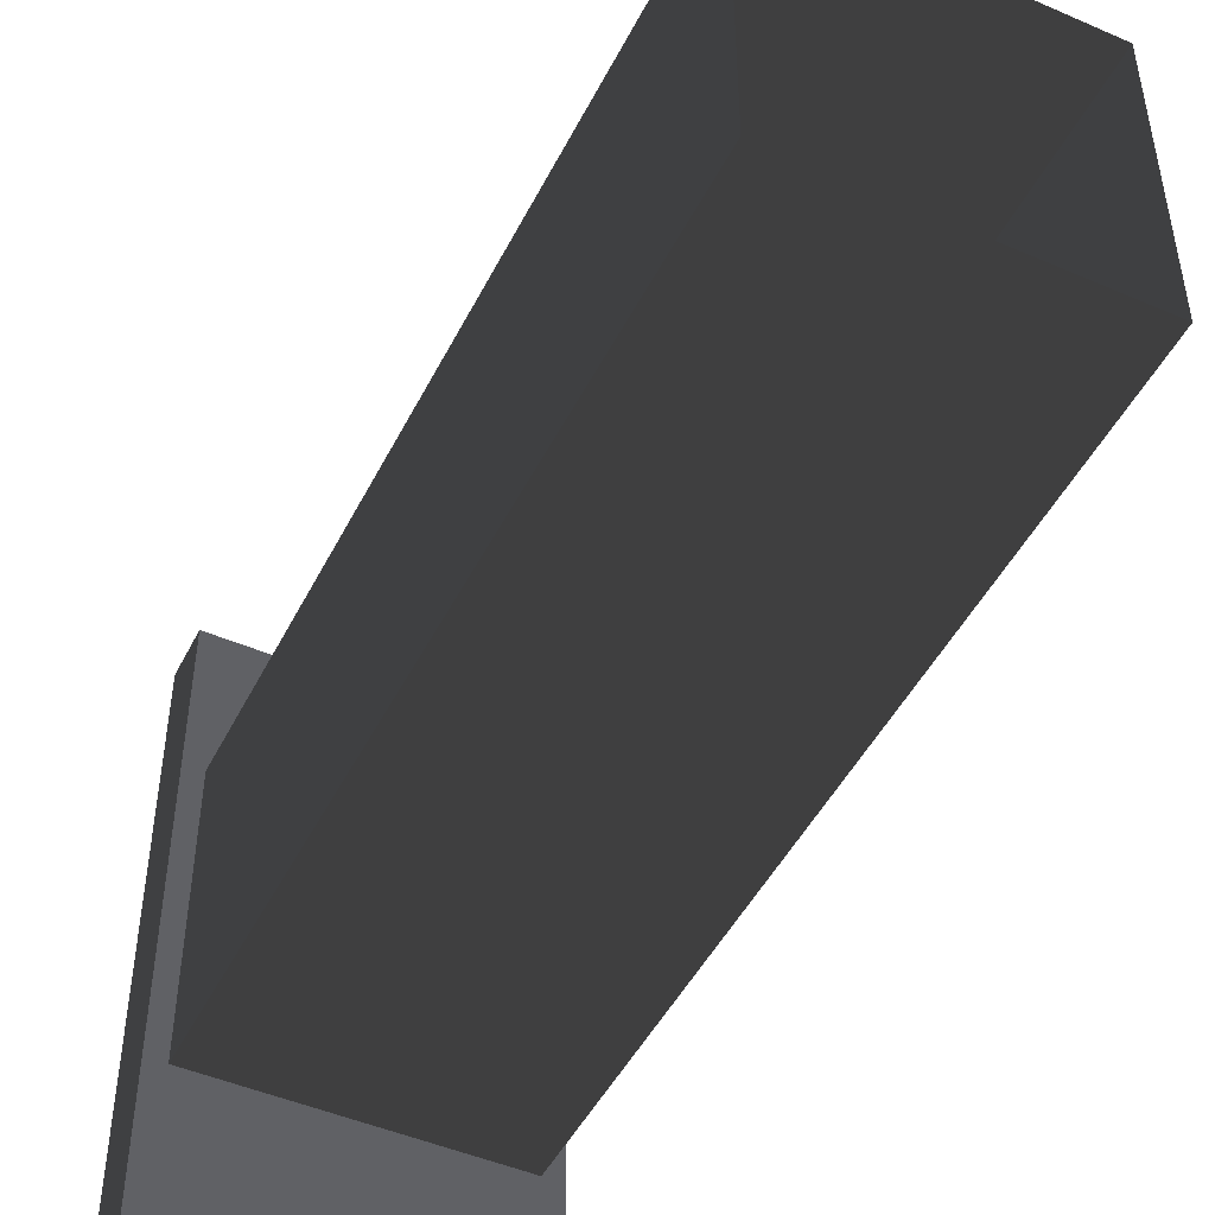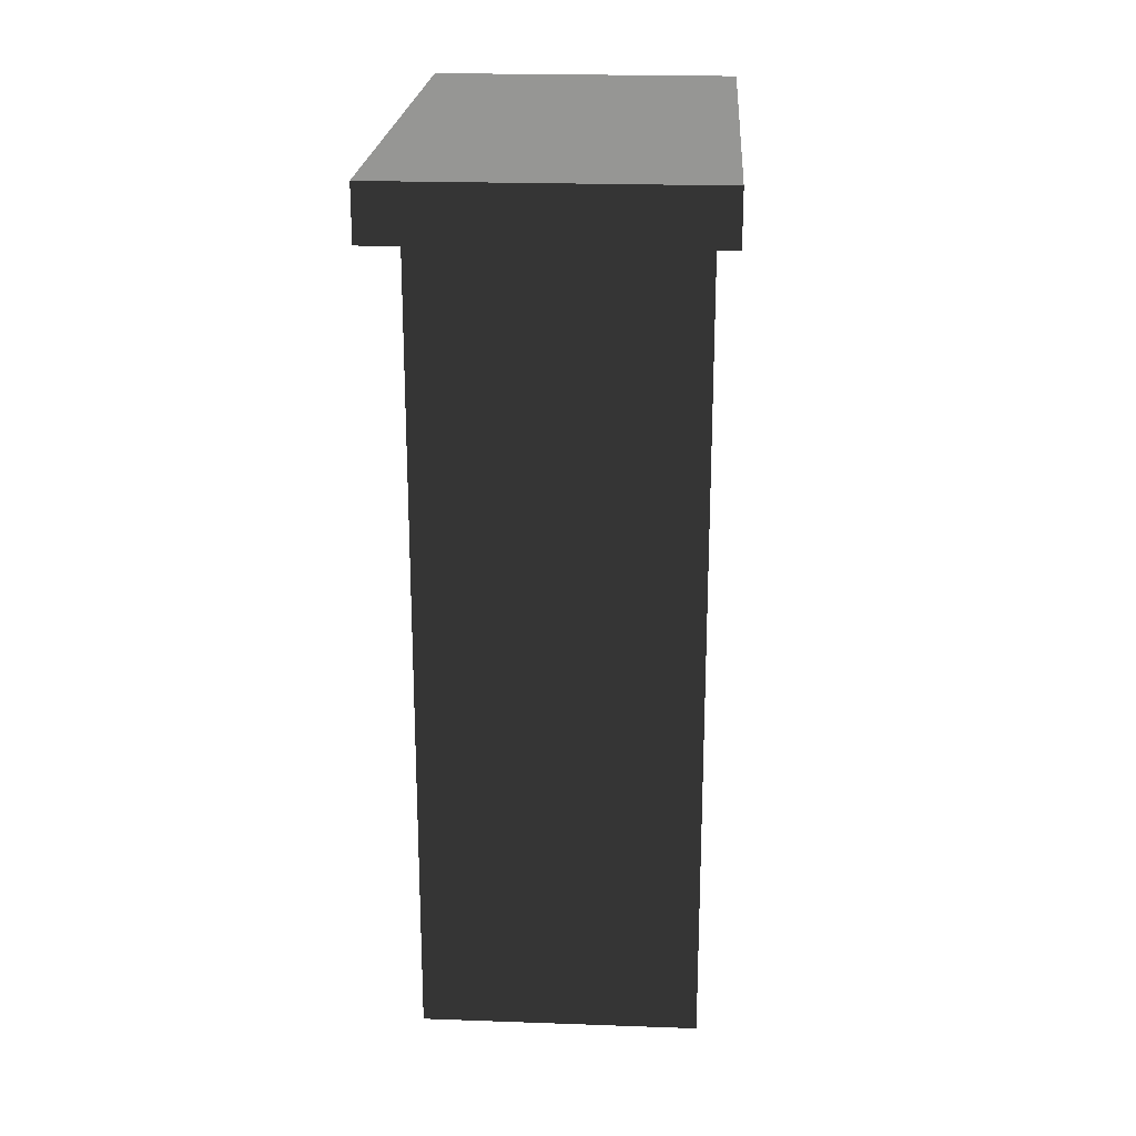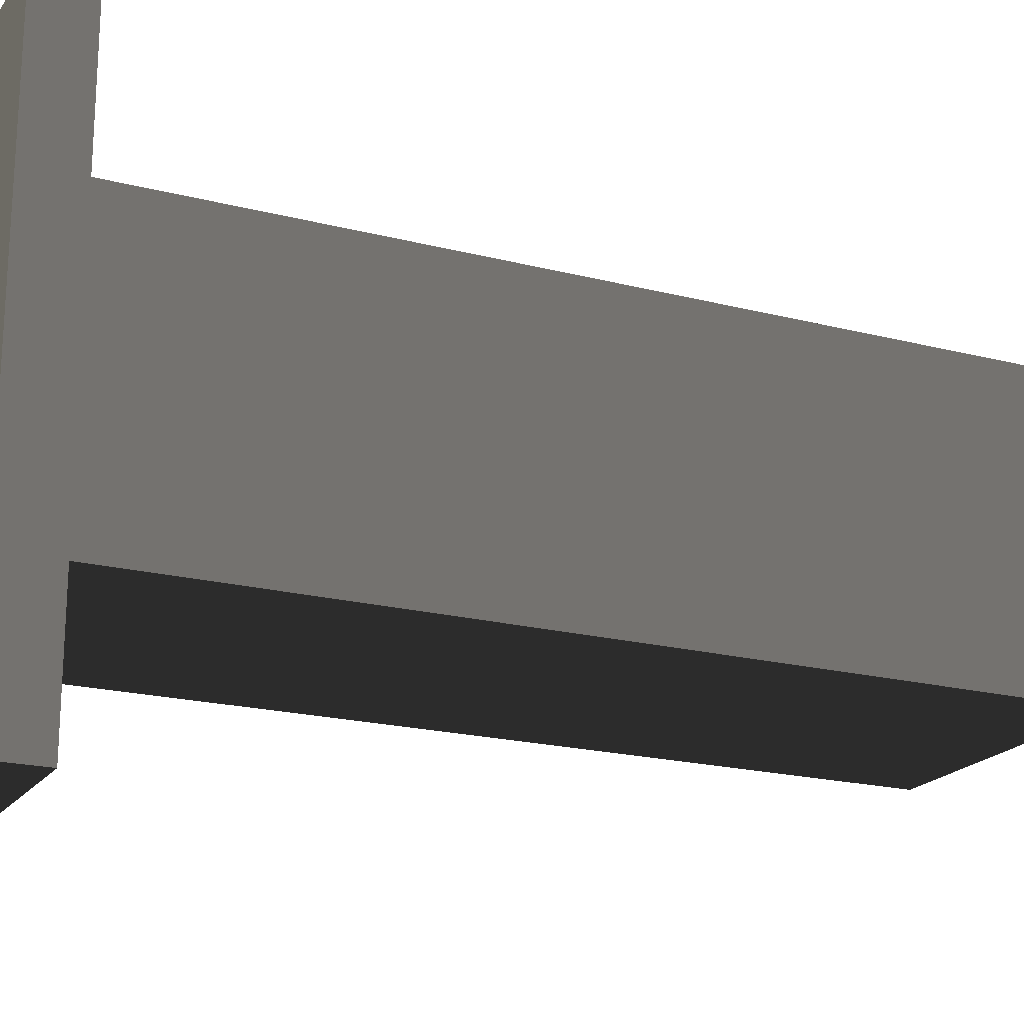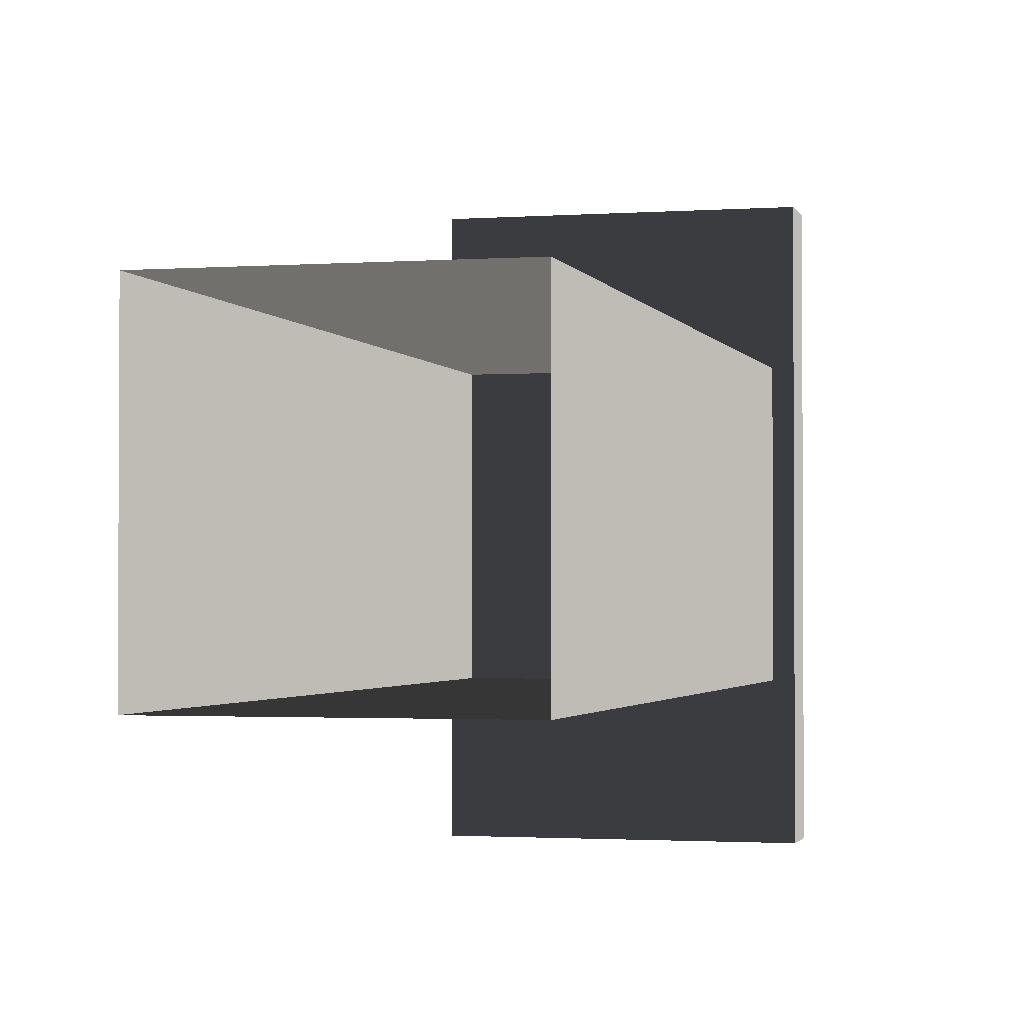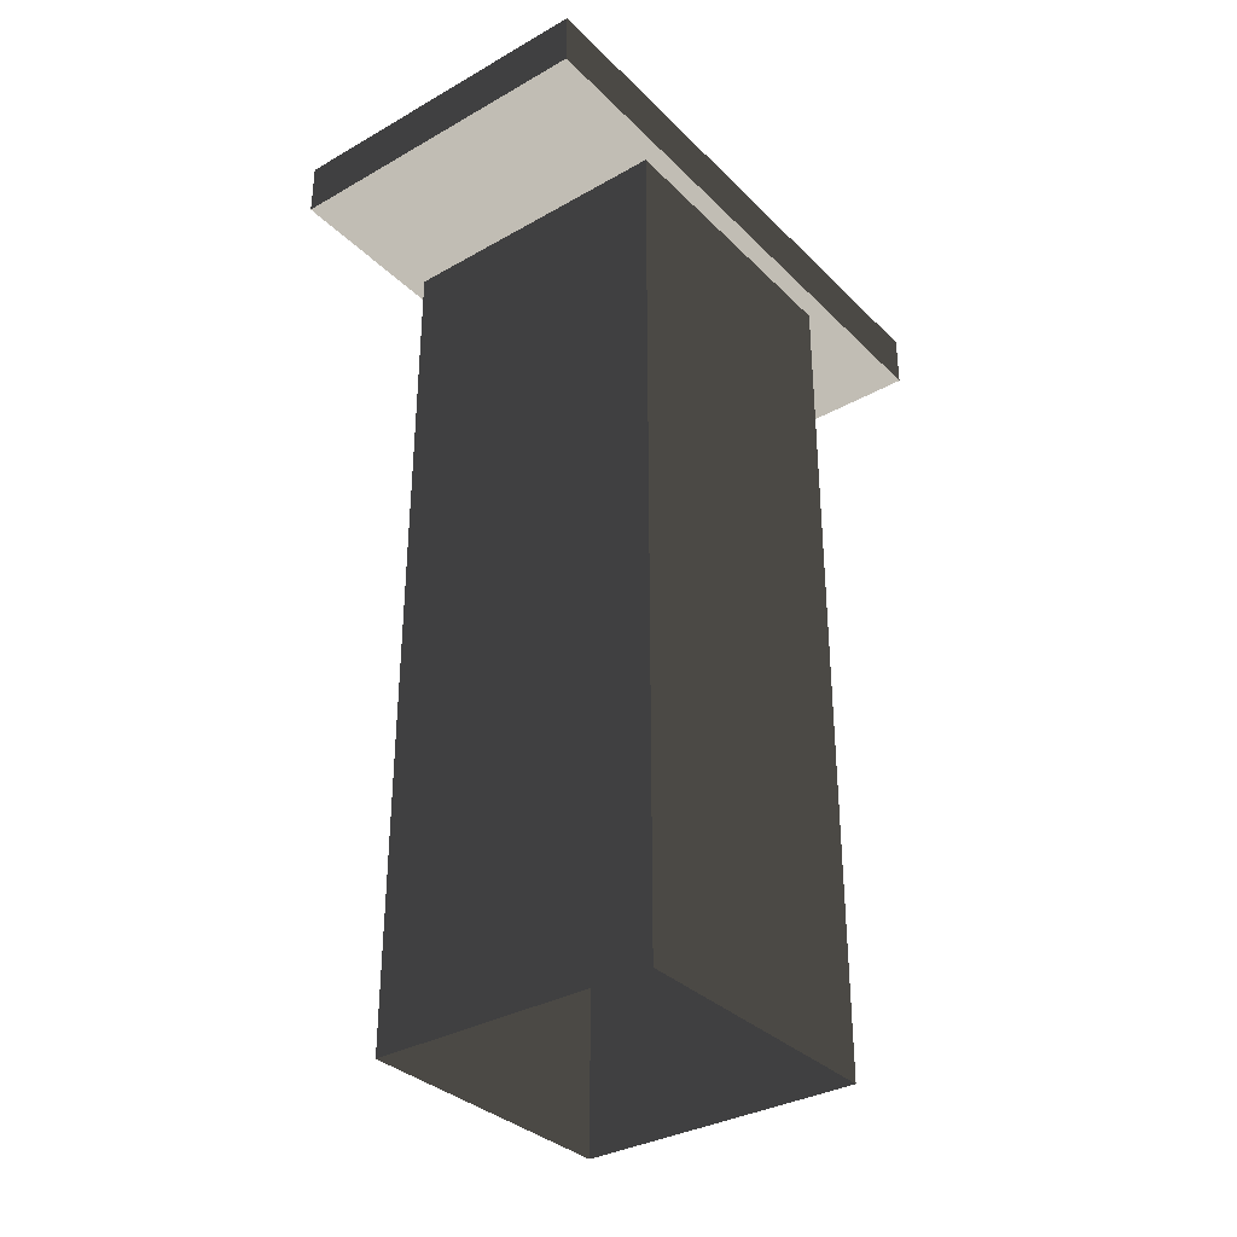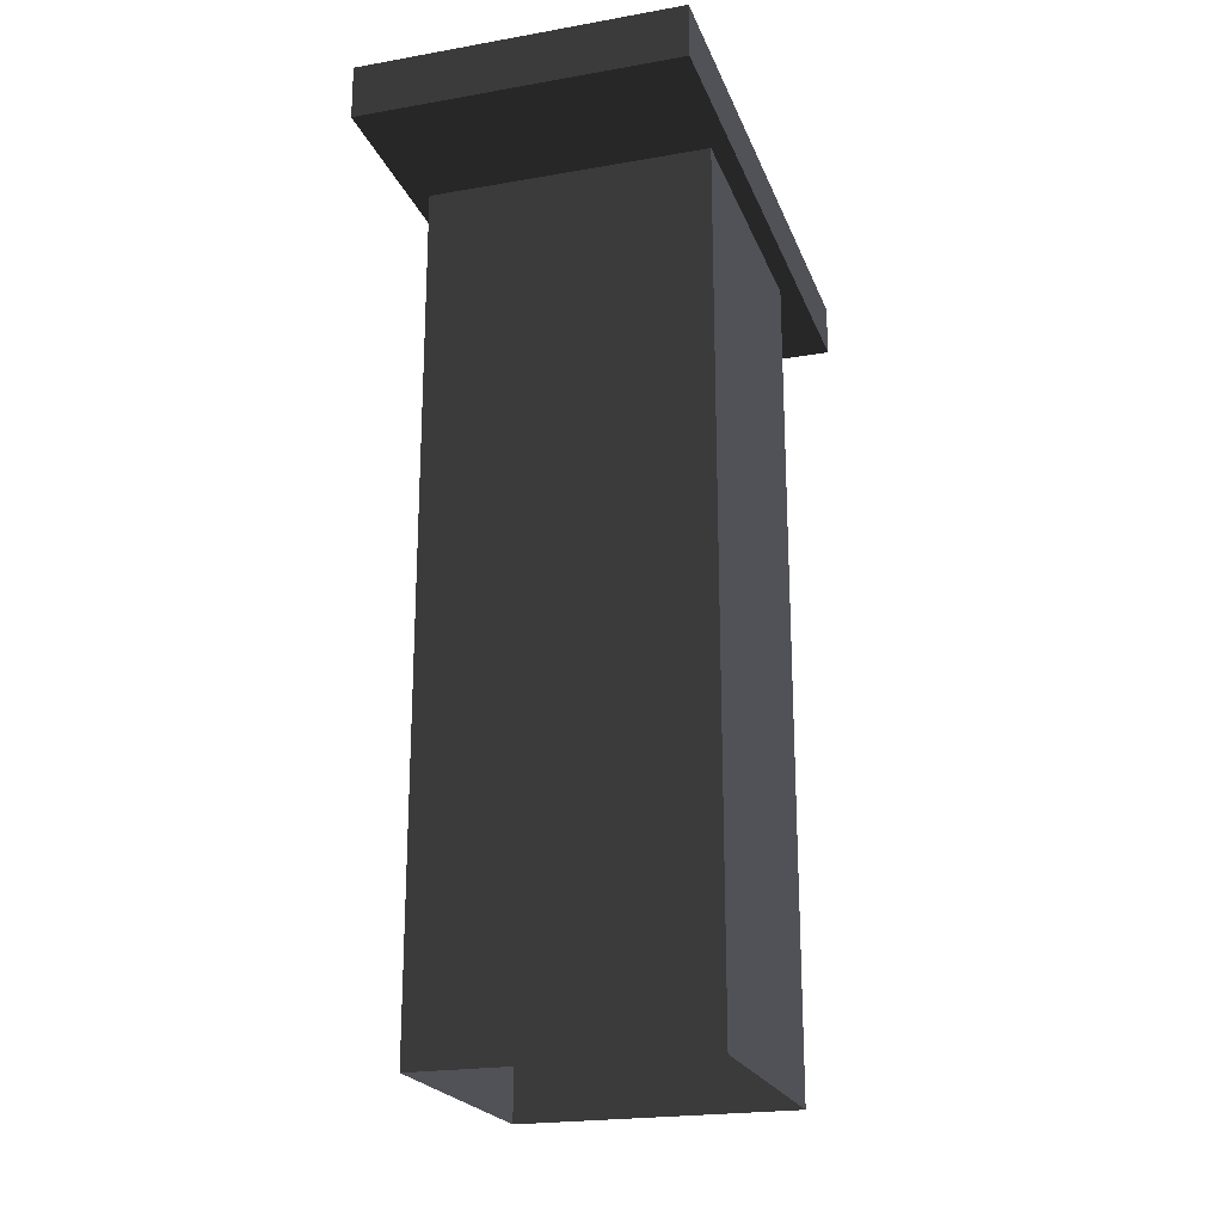
<metadata>
{"format":"obj","ext":"obj","renderer":"f3d","projection":"perspective","resolution":1024,"background":"white","views":[{"elev":-47.6,"azim":154.0,"up":"+Y"},{"elev":21.7,"azim":-176.4,"up":"+Z"},{"elev":-19.9,"azim":64.6,"up":"+Y"},{"elev":-1.8,"azim":-165.5,"up":"+Y"},{"elev":-34.0,"azim":37.5,"up":"+Z"},{"elev":-21.6,"azim":-162.8,"up":"+Z"}]}
</metadata>
<code>
v -39.37 -0.0007389 4.525e-20
v -39.37 -0.0007101 118.1
v -0.0003295 -0.000815 118.1
v -0.0003295 -0.000815 4.99e-20
v -0.0003295 -0.000815 4.99e-20
v -0.0003295 -0.000815 118.1
v -0.0002823 39.37 118.1
v -0.0002823 39.37 -2.411e-15
v -0.0002823 39.37 -2.411e-15
v -0.0002823 39.37 118.1
v -39.37 39.37 118.1
v -39.37 39.37 -2.411e-15
v -39.37 39.37 -2.411e-15
v -39.37 39.37 118.1
v -39.37 -0.0007101 118.1
v -39.37 -0.0007389 4.525e-20
v -42.06 -20.39 118.1
v 2.692 -20.39 118.1
v 2.692 59.76 118.1
v -42.06 59.76 118.1
v -42.06 -20.39 125.6
v -42.06 59.76 125.6
v 2.692 59.76 125.6
v 2.692 -20.39 125.6
v -42.06 -20.39 118.1
v -42.06 -20.39 125.6
v 2.692 -20.39 125.6
v 2.692 -20.39 118.1
v 2.692 -20.39 118.1
v 2.692 -20.39 125.6
v 2.692 59.76 125.6
v 2.692 59.76 118.1
v 2.692 59.76 118.1
v 2.692 59.76 125.6
v -42.06 59.76 125.6
v -42.06 59.76 118.1
v -42.06 59.76 118.1
v -42.06 59.76 125.6
v -42.06 -20.39 125.6
v -42.06 -20.39 118.1
g Roof_AirExitA_7147_71
f 1 3 2
f 1 4 3
f 5 7 6
f 5 8 7
f 9 11 10
f 9 12 11
f 13 15 14
f 13 16 15
f 17 19 18
f 17 20 19
f 21 23 22
f 21 24 23
f 25 27 26
f 25 28 27
f 29 31 30
f 29 32 31
f 33 35 34
f 33 36 35
f 37 39 38
f 37 40 39

</code>
